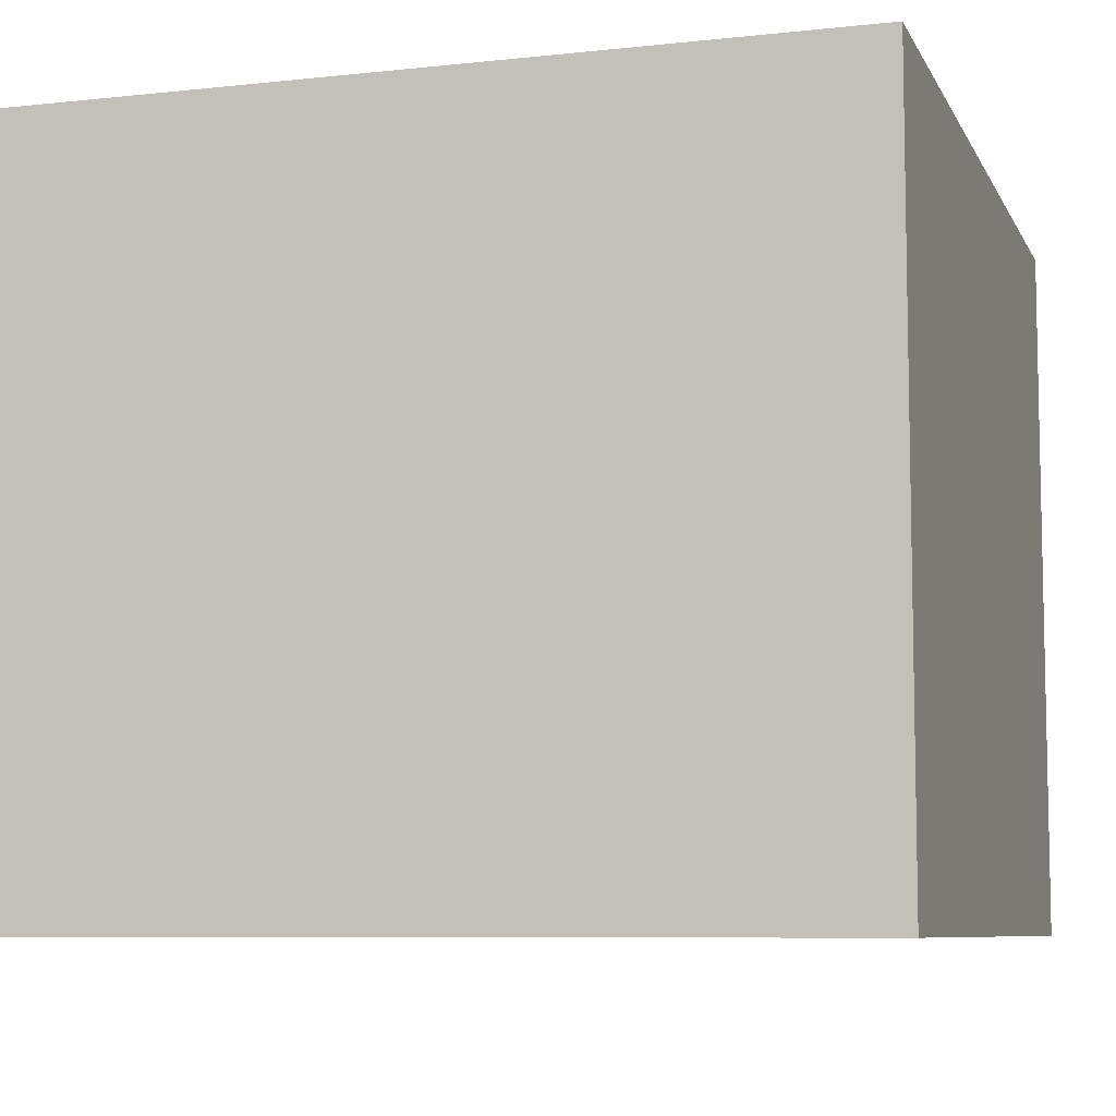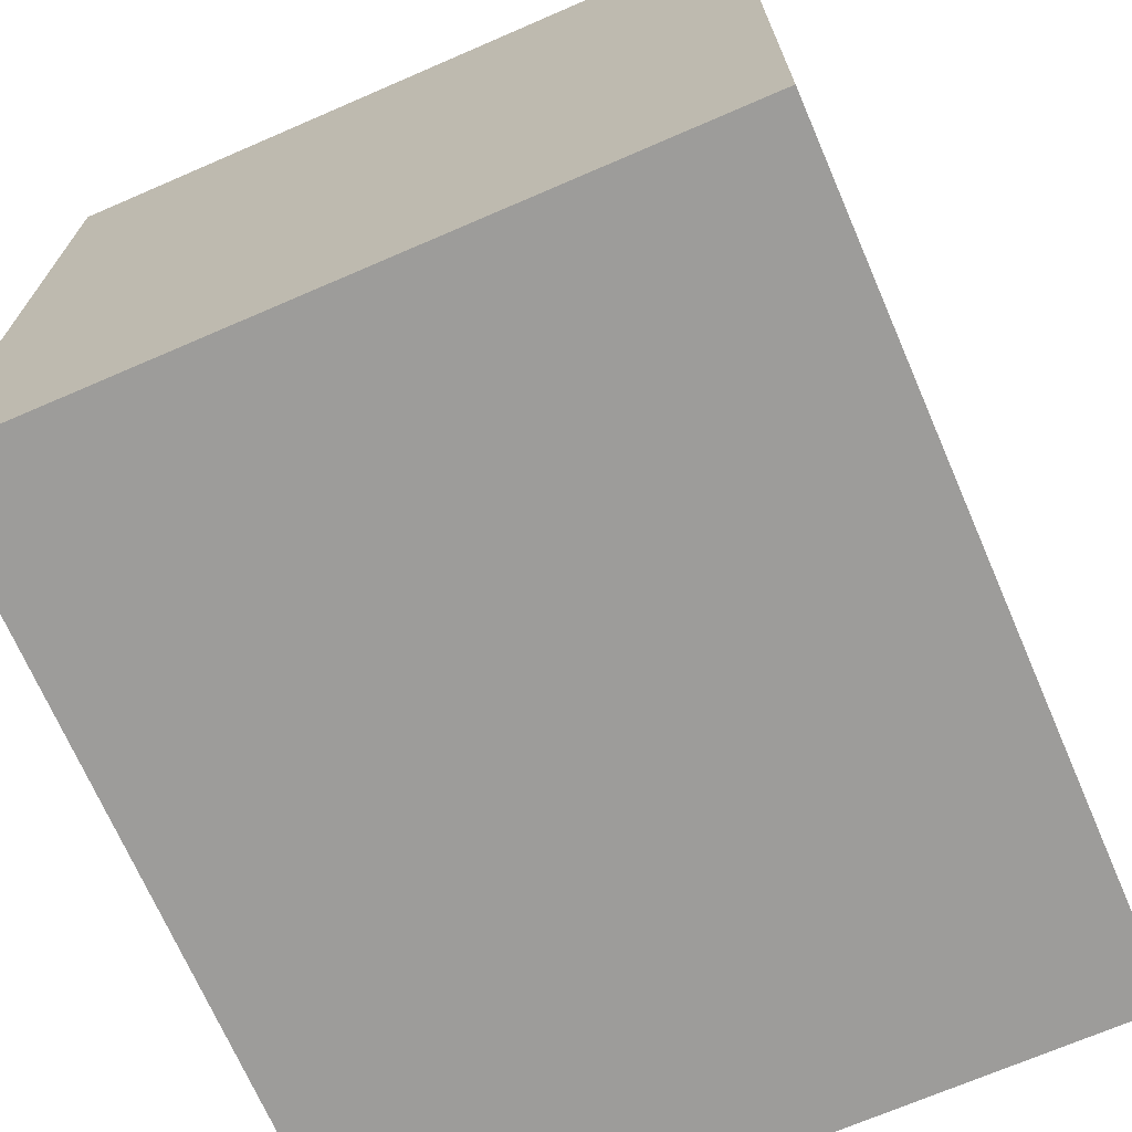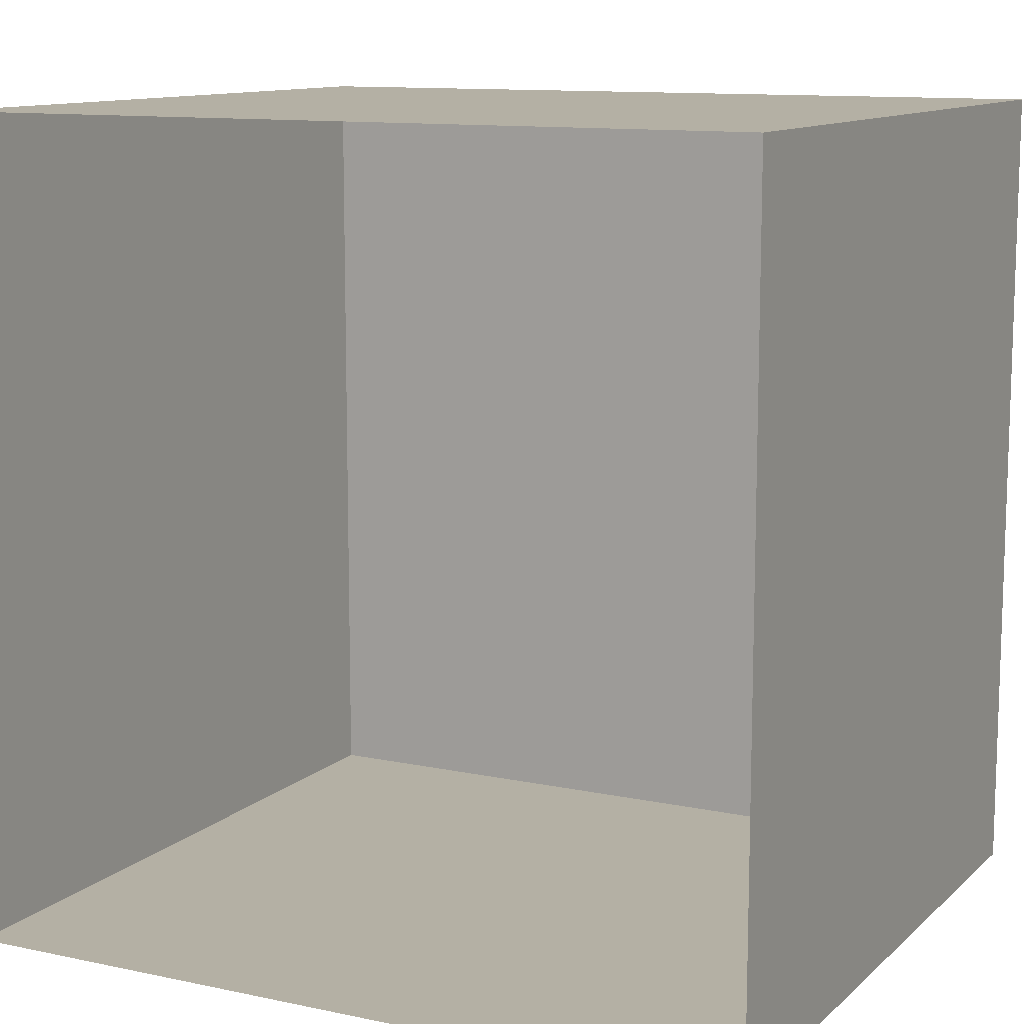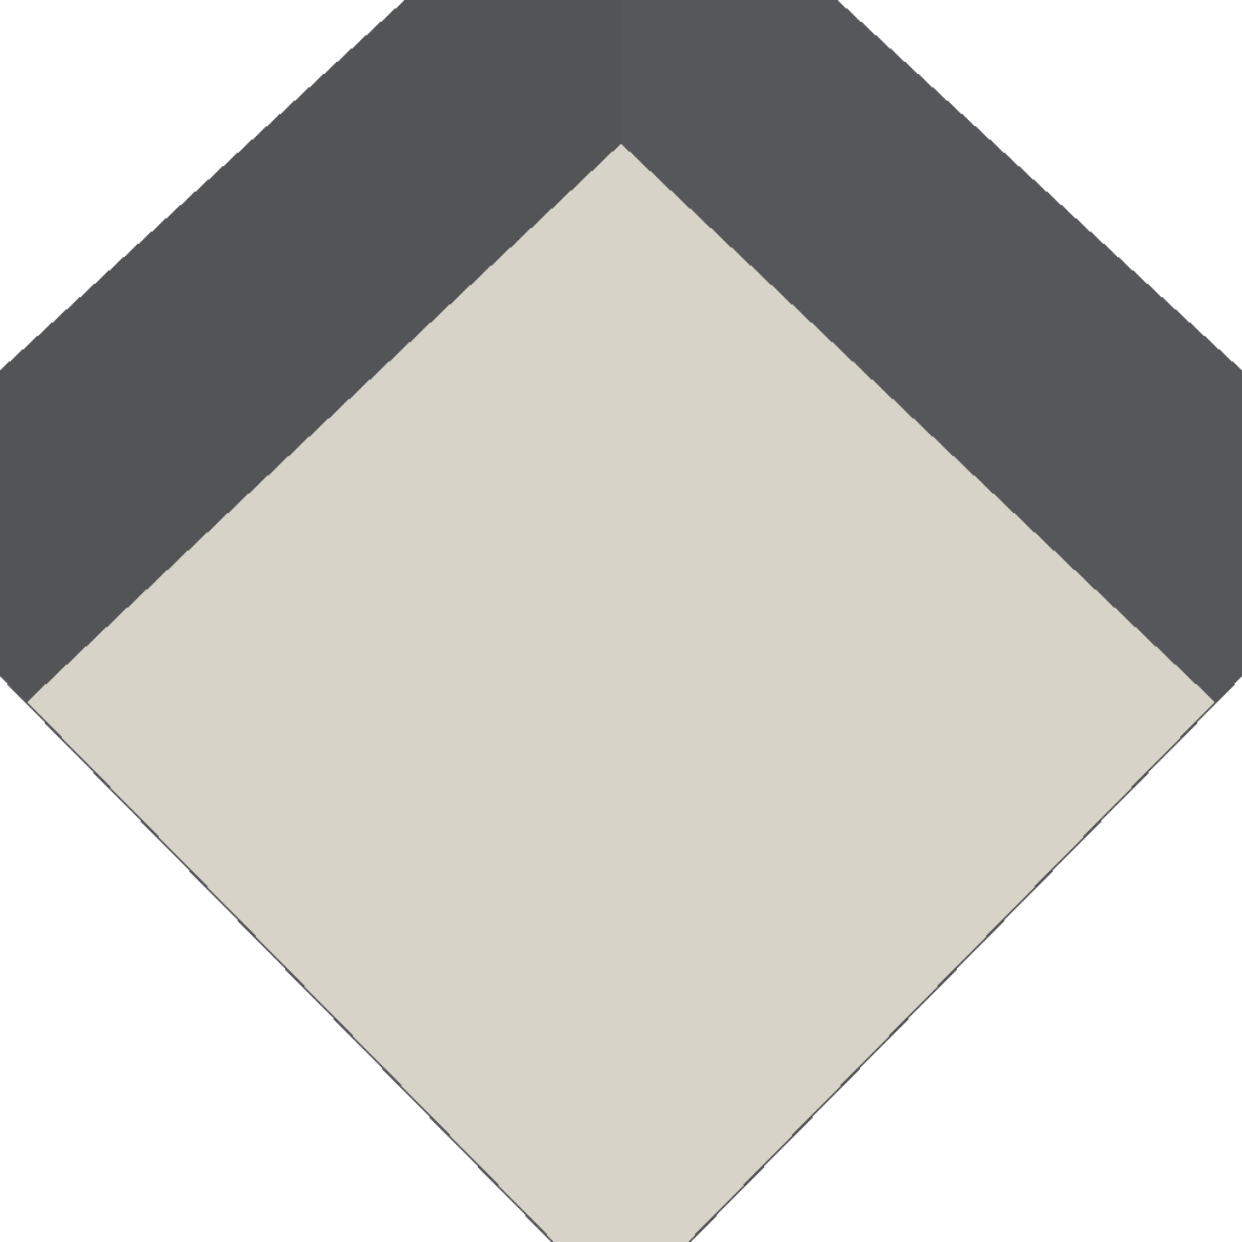
<metadata>
{"format":"obj","ext":"obj","renderer":"f3d","projection":"perspective","resolution":1024,"background":"white","views":[{"elev":-7.7,"azim":-73.0,"up":"+Z"},{"elev":-70.2,"azim":113.4,"up":"+Y"},{"elev":11.4,"azim":27.3,"up":"+Y"},{"elev":77.1,"azim":-45.0,"up":"+Z"}]}
</metadata>
<code>
o Cube.001
v 1.25 -5 5
v 0 -5 3.75
v 0 -5 5
v 1.25 -5 3.75
v 0 -5 2.5
v 1.25 -5 2.5
v 0 -5 1.25
v 1.25 -5 1.25
v 0 -5 -0
v 2.5 -5 5
v 2.5 -5 3.75
v 2.5 -5 2.5
v 2.5 -5 1.25
v 1.25 -5 -0
v 3.75 -5 5
v 3.75 -5 3.75
v 3.75 -5 2.5
v 3.75 -5 1.25
v 2.5 -5 -0
v 5 -5 5
v 5 -5 3.75
v 5 -5 2.5
v 5 -5 1.25
v 3.75 -5 -0
v -1.25 -5 5
v -1.25 -5 3.75
v -2.5 -5 5
v -2.5 -5 3.75
v -3.75 -5 5
v -5 -5 3.75
v -5 -5 5
v -1.25 -5 2.5
v -2.5 -5 2.5
v -3.75 -5 2.5
v -3.75 -5 3.75
v -5 -5 2.5
v -1.25 -5 1.25
v -2.5 -5 1.25
v -3.75 -5 1.25
v -1.25 -5 -0
v -2.5 -5 -0
v -3.75 -5 -0
v -5 -5 1.25
v 0 -5 6.25
v -1.25 -5 7.5
v 0 -5 7.5
v -1.25 -5 8.75
v 0 -5 8.75
v -2.5 -5 6.25
v -1.25 -5 6.25
v -2.5 -5 7.5
v -2.5 -5 8.75
v -3.75 -5 6.25
v -3.75 -5 7.5
v -3.75 -5 8.75
v -5 -5 6.25
v -5 -5 7.5
v -5 -5 8.75
v 1.25 -5 6.25
v 2.5 -5 6.25
v 3.75 -5 6.25
v 1.25 -5 7.5
v 2.5 -5 7.5
v 3.75 -5 7.5
v 5 -5 6.25
v 1.25 -5 8.75
v 2.5 -5 8.75
v 3.75 -5 8.75
v 5 -5 7.5
v 5 -5 8.75
v 0 5 3.75
v 1.25 5 5
v 0 5 5
v 1.25 5 3.75
v 2.5 5 5
v 2.5 5 3.75
v 3.75 5 5
v 3.75 5 3.75
v 5 5 5
v 0 5 2.5
v 1.25 5 2.5
v 2.5 5 2.5
v 3.75 5 2.5
v 5 5 3.75
v 0 5 1.25
v 2.5 5 1.25
v 3.75 5 1.25
v 5 5 2.5
v 0 5 0
v 1.25 5 1.25
v 2.5 5 0
v 3.75 5 0
v 5 5 1.25
v 0 5 6.25
v 1.25 5 6.25
v 0 5 7.5
v 1.25 5 7.5
v 0 5 8.75
v 1.25 5 8.75
v 2.5 5 6.25
v 2.5 5 7.5
v 2.5 5 8.75
v 3.75 5 6.25
v 3.75 5 7.5
v 3.75 5 8.75
v 5 5 7.5
v 5 5 8.75
v -1.25 5 5
v -1.25 5 6.25
v -2.5 5 5
v -2.5 5 6.25
v -3.75 5 5
v -3.75 5 6.25
v -5 5 5
v -1.25 5 7.5
v -2.5 5 7.5
v -5 5 7.5
v -5 5 6.25
v -1.25 5 8.75
v -2.5 5 8.75
v -3.75 5 8.75
v -3.75 5 7.5
v -5 5 8.75
v -1.25 5 3.75
v -1.25 5 2.5
v -1.25 5 1.25
v -2.5 5 3.75
v -2.5 5 2.5
v -2.5 5 1.25
v -1.25 5 0
v -3.75 5 3.75
v -3.75 5 2.5
v -3.75 5 1.25
v -2.5 5 0
v -5 5 3.75
v -5 5 2.5
v -5 5 1.25
v -3.75 5 0
v 5 -0 3.75
v 5 -1.25 5
v 5 -0 5
v 5 -1.25 3.75
v 5 -2.5 5
v 5 -2.5 3.75
v 5 -3.75 5
v 5 -3.75 3.75
v 5 -0 2.5
v 5 -1.25 2.5
v 5 -2.5 2.5
v 5 -3.75 2.5
v 5 -0 1.25
v 5 -1.25 1.25
v 5 -2.5 1.25
v 5 -3.75 1.25
v 5 0 0
v 5 -1.25 -0
v 5 -2.5 -0
v 5 -3.75 -0
v 5 -1.25 6.25
v 5 -0 6.25
v 5 -1.25 7.5
v 5 -0 7.5
v 5 -1.25 8.75
v 5 -0 8.75
v 5 -2.5 6.25
v 5 -2.5 7.5
v 5 -2.5 8.75
v 5 -3.75 6.25
v 5 -3.75 7.5
v 5 -3.75 8.75
v 5 1.25 5
v 5 1.25 6.25
v 5 2.5 5
v 5 2.5 6.25
v 5 3.75 5
v 5 3.75 6.25
v 5 1.25 7.5
v 5 2.5 7.5
v 5 3.75 7.5
v 5 5 6.25
v 5 1.25 8.75
v 5 2.5 8.75
v 5 3.75 8.75
v 5 1.25 3.75
v 5 1.25 2.5
v 5 1.25 1.25
v 5 2.5 3.75
v 5 2.5 2.5
v 5 2.5 1.25
v 5 1.25 0
v 5 3.75 3.75
v 5 3.75 2.5
v 5 3.75 0
v 5 2.5 0
v 5 3.75 1.25
v 5 5 0
v -5 -0 6.25
v -5 -1.25 5
v -5 -0 5
v -5 -1.25 6.25
v -5 -2.5 5
v -5 -2.5 6.25
v -5 -3.75 5
v -5 -3.75 6.25
v -5 -0 7.5
v -5 -1.25 7.5
v -5 -2.5 7.5
v -5 -3.75 7.5
v -5 -0 8.75
v -5 -1.25 8.75
v -5 -2.5 8.75
v -5 -3.75 8.75
v -5 -0 3.75
v -5 -1.25 3.75
v -5 -0 2.5
v -5 -1.25 1.25
v -5 -0 1.25
v -5 -1.25 -0
v -5 0 0
v -5 -2.5 3.75
v -5 -1.25 2.5
v -5 -2.5 2.5
v -5 -2.5 1.25
v -5 -3.75 3.75
v -5 -3.75 2.5
v -5 -3.75 1.25
v -5 -2.5 -0
v -5 -3.75 -0
v -5 1.25 5
v -5 1.25 3.75
v -5 2.5 5
v -5 3.75 3.75
v -5 3.75 5
v -5 2.5 2.5
v -5 2.5 3.75
v -5 3.75 2.5
v -5 1.25 2.5
v -5 2.5 1.25
v -5 3.75 1.25
v -5 1.25 1.25
v -5 2.5 0
v -5 3.75 0
v -5 1.25 6.25
v -5 1.25 7.5
v -5 2.5 6.25
v -5 2.5 7.5
v -5 1.25 8.75
v -5 3.75 6.25
v -5 3.75 7.5
v -5 2.5 8.75
v -5 3.75 8.75
v 0 0 0
v 1.25 1.25 0
v 0 1.25 0
v 0 2.5 0
v 1.25 2.5 0
v 0 3.75 0
v 1.25 5 0
v 2.5 0 0
v 1.25 0 0
v 2.5 1.25 0
v 2.5 2.5 0
v 1.25 3.75 0
v 3.75 0 0
v 3.75 1.25 0
v 3.75 2.5 0
v 2.5 3.75 0
v 3.75 3.75 0
v -1.25 0 0
v -1.25 1.25 0
v -2.5 0 0
v -2.5 1.25 0
v -3.75 0 0
v -3.75 1.25 0
v -1.25 2.5 0
v -2.5 2.5 0
v -3.75 2.5 0
v -5 1.25 0
v -1.25 3.75 0
v -2.5 3.75 0
v -3.75 3.75 0
v 0 -1.25 -0
v -1.25 -1.25 -0
v 0 -2.5 -0
v -1.25 -2.5 -0
v 0 -3.75 -0
v -1.25 -3.75 -0
v -2.5 -1.25 -0
v -2.5 -2.5 -0
v -2.5 -3.75 -0
v -3.75 -1.25 -0
v -3.75 -2.5 -0
v -3.75 -3.75 -0
v -5 -5 -0
v 1.25 -1.25 -0
v 3.75 -1.25 -0
v 1.25 -2.5 -0
v 2.5 -1.25 -0
v 3.75 -2.5 -0
v 1.25 -3.75 -0
v 2.5 -2.5 -0
v 3.75 -3.75 -0
v 2.5 -3.75 -0
v 5 -5 -0
v -5 5 0
f 1 2 3
f 4 5 2
f 6 7 5
f 8 9 7
f 10 4 1
f 11 6 4
f 12 8 6
f 13 14 8
f 15 11 10
f 16 12 11
f 17 13 12
f 18 19 13
f 20 16 15
f 21 17 16
f 22 18 17
f 23 24 18
f 2 25 3
f 26 27 25
f 28 29 27
f 29 30 31
f 2 32 26
f 26 33 28
f 28 34 35
f 35 36 30
f 7 32 5
f 37 33 32
f 38 34 33
f 39 36 34
f 7 40 37
f 37 41 38
f 41 39 38
f 42 43 39
f 25 44 3
f 44 45 46
f 46 47 48
f 25 49 50
f 50 51 45
f 45 52 47
f 27 53 49
f 49 54 51
f 54 52 51
f 29 56 53
f 53 57 54
f 57 55 54
f 44 1 3
f 59 10 1
f 60 15 10
f 61 20 15
f 46 59 44
f 62 60 59
f 63 61 60
f 64 65 61
f 48 62 46
f 66 63 62
f 67 64 63
f 68 69 64
f 71 72 73
f 74 75 72
f 76 77 75
f 78 79 77
f 80 74 71
f 81 76 74
f 82 78 76
f 83 84 78
f 85 81 80
f 81 86 82
f 82 87 83
f 87 88 83
f 89 90 85
f 90 91 86
f 86 92 87
f 92 93 87
f 72 94 73
f 95 96 94
f 97 98 96
f 72 100 95
f 95 101 97
f 97 102 99
f 75 103 100
f 100 104 101
f 104 102 101
f 79 103 77
f 103 106 104
f 104 107 105
f 94 108 73
f 109 110 108
f 111 112 110
f 113 114 112
f 96 109 94
f 115 111 109
f 116 113 111
f 113 117 118
f 96 119 115
f 115 120 116
f 116 121 122
f 122 123 117
f 108 71 73
f 124 80 71
f 125 85 80
f 126 89 85
f 108 127 124
f 124 128 125
f 128 126 125
f 129 130 126
f 110 131 127
f 131 128 127
f 132 129 128
f 133 134 129
f 112 135 131
f 135 132 131
f 136 133 132
f 137 138 133
f 139 140 141
f 142 143 140
f 144 145 143
f 146 20 145
f 147 142 139
f 148 144 142
f 149 146 144
f 150 21 146
f 151 148 147
f 152 149 148
f 153 150 149
f 154 22 150
f 155 152 151
f 156 153 152
f 157 154 153
f 158 23 154
f 141 159 160
f 160 161 162
f 162 163 164
f 140 165 159
f 159 166 161
f 161 167 163
f 143 168 165
f 165 169 166
f 166 170 167
f 145 65 168
f 168 69 169
f 169 70 170
f 160 171 141
f 172 173 171
f 174 175 173
f 176 79 175
f 162 172 160
f 177 174 172
f 178 176 174
f 179 180 176
f 164 177 162
f 181 178 177
f 182 179 178
f 183 106 179
f 141 184 139
f 139 185 147
f 185 151 147
f 186 155 151
f 171 187 184
f 184 188 185
f 185 189 186
f 189 190 186
f 175 187 173
f 191 188 187
f 192 189 188
f 189 193 194
f 175 84 191
f 191 88 192
f 192 93 195
f 195 196 193
f 197 198 199
f 200 201 198
f 202 203 201
f 204 31 203
f 205 200 197
f 206 202 200
f 207 204 202
f 208 56 204
f 209 206 205
f 210 207 206
f 211 208 207
f 212 57 208
f 198 213 199
f 214 215 213
f 215 216 217
f 217 218 219
f 201 214 198
f 220 221 214
f 222 216 221
f 223 218 216
f 203 220 201
f 224 222 220
f 225 223 222
f 226 227 223
f 31 224 203
f 30 225 224
f 36 226 225
f 43 228 226
f 213 229 199
f 230 231 229
f 231 232 233
f 232 114 233
f 215 230 213
f 230 234 235
f 235 236 232
f 236 135 232
f 217 237 215
f 237 238 234
f 234 239 236
f 239 136 236
f 219 240 217
f 240 241 238
f 241 239 238
f 242 137 239
f 229 197 199
f 243 205 197
f 244 209 205
f 231 243 229
f 245 244 243
f 246 247 244
f 233 245 231
f 248 246 245
f 249 250 246
f 114 248 233
f 118 249 248
f 249 123 251
f 252 253 254
f 253 255 254
f 256 257 255
f 257 258 89
f 259 253 260
f 261 256 253
f 262 263 256
f 263 91 258
f 264 261 259
f 265 262 261
f 266 267 262
f 268 91 267
f 155 265 264
f 190 266 265
f 194 268 266
f 193 92 268
f 254 269 252
f 270 271 269
f 272 273 271
f 274 219 273
f 254 275 270
f 275 272 270
f 276 274 272
f 277 278 274
f 257 275 255
f 279 276 275
f 280 277 276
f 281 241 277
f 89 279 257
f 130 280 279
f 134 281 280
f 138 242 281
f 269 282 252
f 283 284 282
f 285 286 284
f 287 9 286
f 271 283 269
f 288 285 283
f 289 287 285
f 290 40 287
f 273 288 271
f 291 289 288
f 292 290 289
f 293 41 290
f 219 291 273
f 218 292 291
f 227 293 292
f 293 294 42
f 282 260 252
f 295 259 260
f 259 296 264
f 264 156 155
f 284 295 282
f 297 298 295
f 298 299 296
f 296 157 156
f 286 297 284
f 300 301 297
f 301 302 299
f 299 158 157
f 286 14 300
f 300 19 303
f 303 24 302
f 302 304 158
f 1 4 2
f 4 6 5
f 6 8 7
f 8 14 9
f 10 11 4
f 11 12 6
f 12 13 8
f 13 19 14
f 15 16 11
f 16 17 12
f 17 18 13
f 18 24 19
f 20 21 16
f 21 22 17
f 22 23 18
f 23 304 24
f 2 26 25
f 26 28 27
f 28 35 29
f 29 35 30
f 2 5 32
f 26 32 33
f 28 33 34
f 35 34 36
f 7 37 32
f 37 38 33
f 38 39 34
f 39 43 36
f 7 9 40
f 37 40 41
f 41 42 39
f 42 294 43
f 25 50 44
f 44 50 45
f 46 45 47
f 25 27 49
f 50 49 51
f 45 51 52
f 27 29 53
f 49 53 54
f 54 55 52
f 29 31 56
f 53 56 57
f 57 58 55
f 44 59 1
f 59 60 10
f 60 61 15
f 61 65 20
f 46 62 59
f 62 63 60
f 63 64 61
f 64 69 65
f 48 66 62
f 66 67 63
f 67 68 64
f 68 70 69
f 71 74 72
f 74 76 75
f 76 78 77
f 78 84 79
f 80 81 74
f 81 82 76
f 82 83 78
f 83 88 84
f 85 90 81
f 81 90 86
f 82 86 87
f 87 93 88
f 89 258 90
f 90 258 91
f 86 91 92
f 92 196 93
f 72 95 94
f 95 97 96
f 97 99 98
f 72 75 100
f 95 100 101
f 97 101 102
f 75 77 103
f 100 103 104
f 104 105 102
f 79 180 103
f 103 180 106
f 104 106 107
f 94 109 108
f 109 111 110
f 111 113 112
f 113 118 114
f 96 115 109
f 115 116 111
f 116 122 113
f 113 122 117
f 96 98 119
f 115 119 120
f 116 120 121
f 122 121 123
f 108 124 71
f 124 125 80
f 125 126 85
f 126 130 89
f 108 110 127
f 124 127 128
f 128 129 126
f 129 134 130
f 110 112 131
f 131 132 128
f 132 133 129
f 133 138 134
f 112 114 135
f 135 136 132
f 136 137 133
f 137 305 138
f 139 142 140
f 142 144 143
f 144 146 145
f 146 21 20
f 147 148 142
f 148 149 144
f 149 150 146
f 150 22 21
f 151 152 148
f 152 153 149
f 153 154 150
f 154 23 22
f 155 156 152
f 156 157 153
f 157 158 154
f 158 304 23
f 141 140 159
f 160 159 161
f 162 161 163
f 140 143 165
f 159 165 166
f 161 166 167
f 143 145 168
f 165 168 169
f 166 169 170
f 145 20 65
f 168 65 69
f 169 69 70
f 160 172 171
f 172 174 173
f 174 176 175
f 176 180 79
f 162 177 172
f 177 178 174
f 178 179 176
f 179 106 180
f 164 181 177
f 181 182 178
f 182 183 179
f 183 107 106
f 141 171 184
f 139 184 185
f 185 186 151
f 186 190 155
f 171 173 187
f 184 187 188
f 185 188 189
f 189 194 190
f 175 191 187
f 191 192 188
f 192 195 189
f 189 195 193
f 175 79 84
f 191 84 88
f 192 88 93
f 195 93 196
f 197 200 198
f 200 202 201
f 202 204 203
f 204 56 31
f 205 206 200
f 206 207 202
f 207 208 204
f 208 57 56
f 209 210 206
f 210 211 207
f 211 212 208
f 212 58 57
f 198 214 213
f 214 221 215
f 215 221 216
f 217 216 218
f 201 220 214
f 220 222 221
f 222 223 216
f 223 227 218
f 203 224 220
f 224 225 222
f 225 226 223
f 226 228 227
f 31 30 224
f 30 36 225
f 36 43 226
f 43 294 228
f 213 230 229
f 230 235 231
f 231 235 232
f 232 135 114
f 215 237 230
f 230 237 234
f 235 234 236
f 236 136 135
f 217 240 237
f 237 240 238
f 234 238 239
f 239 137 136
f 219 278 240
f 240 278 241
f 241 242 239
f 242 305 137
f 229 243 197
f 243 244 205
f 244 247 209
f 231 245 243
f 245 246 244
f 246 250 247
f 233 248 245
f 248 249 246
f 249 251 250
f 114 118 248
f 118 117 249
f 249 117 123
f 252 260 253
f 253 256 255
f 256 263 257
f 257 263 258
f 259 261 253
f 261 262 256
f 262 267 263
f 263 267 91
f 264 265 261
f 265 266 262
f 266 268 267
f 268 92 91
f 155 190 265
f 190 194 266
f 194 193 268
f 193 196 92
f 254 270 269
f 270 272 271
f 272 274 273
f 274 278 219
f 254 255 275
f 275 276 272
f 276 277 274
f 277 241 278
f 257 279 275
f 279 280 276
f 280 281 277
f 281 242 241
f 89 130 279
f 130 134 280
f 134 138 281
f 138 305 242
f 269 283 282
f 283 285 284
f 285 287 286
f 287 40 9
f 271 288 283
f 288 289 285
f 289 290 287
f 290 41 40
f 273 291 288
f 291 292 289
f 292 293 290
f 293 42 41
f 219 218 291
f 218 227 292
f 227 228 293
f 293 228 294
f 282 295 260
f 295 298 259
f 259 298 296
f 264 296 156
f 284 297 295
f 297 301 298
f 298 301 299
f 296 299 157
f 286 300 297
f 300 303 301
f 301 303 302
f 299 302 158
f 286 9 14
f 300 14 19
f 303 19 24
f 302 24 304

</code>
